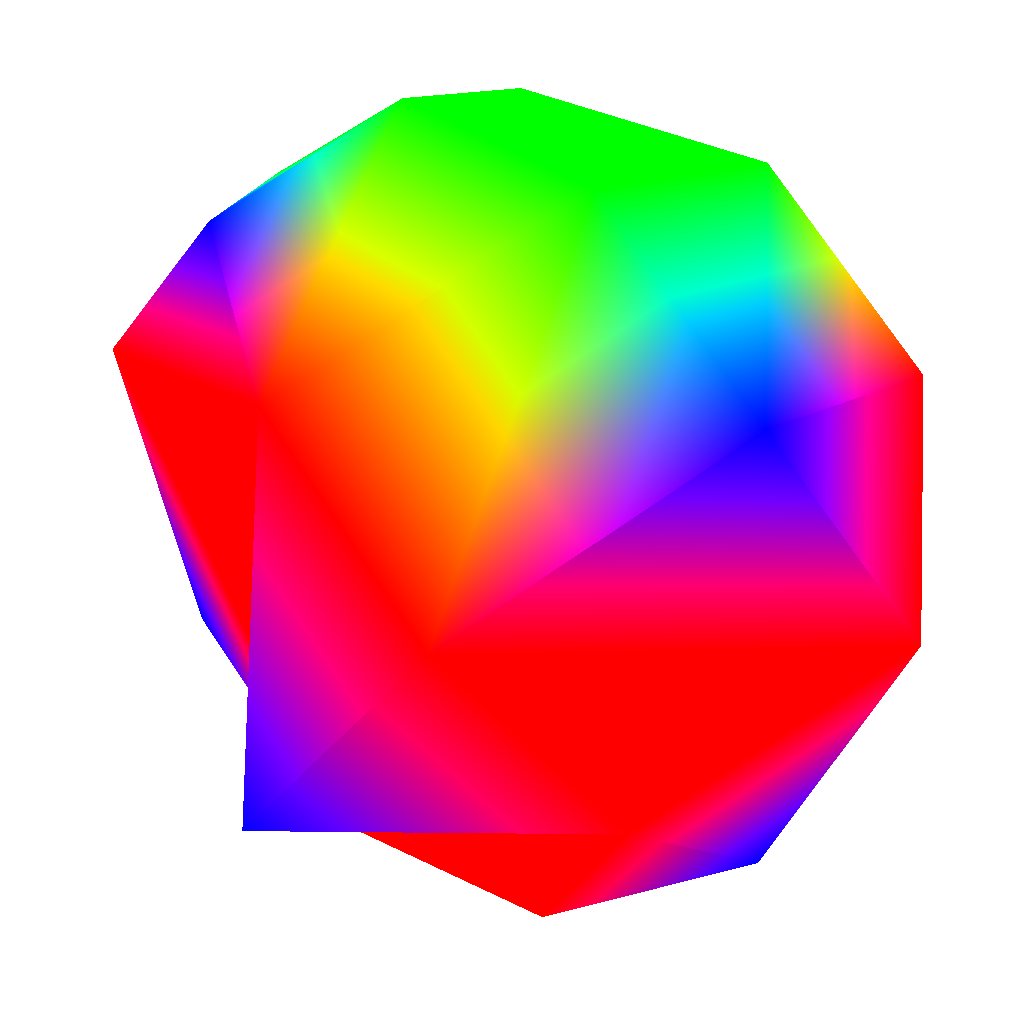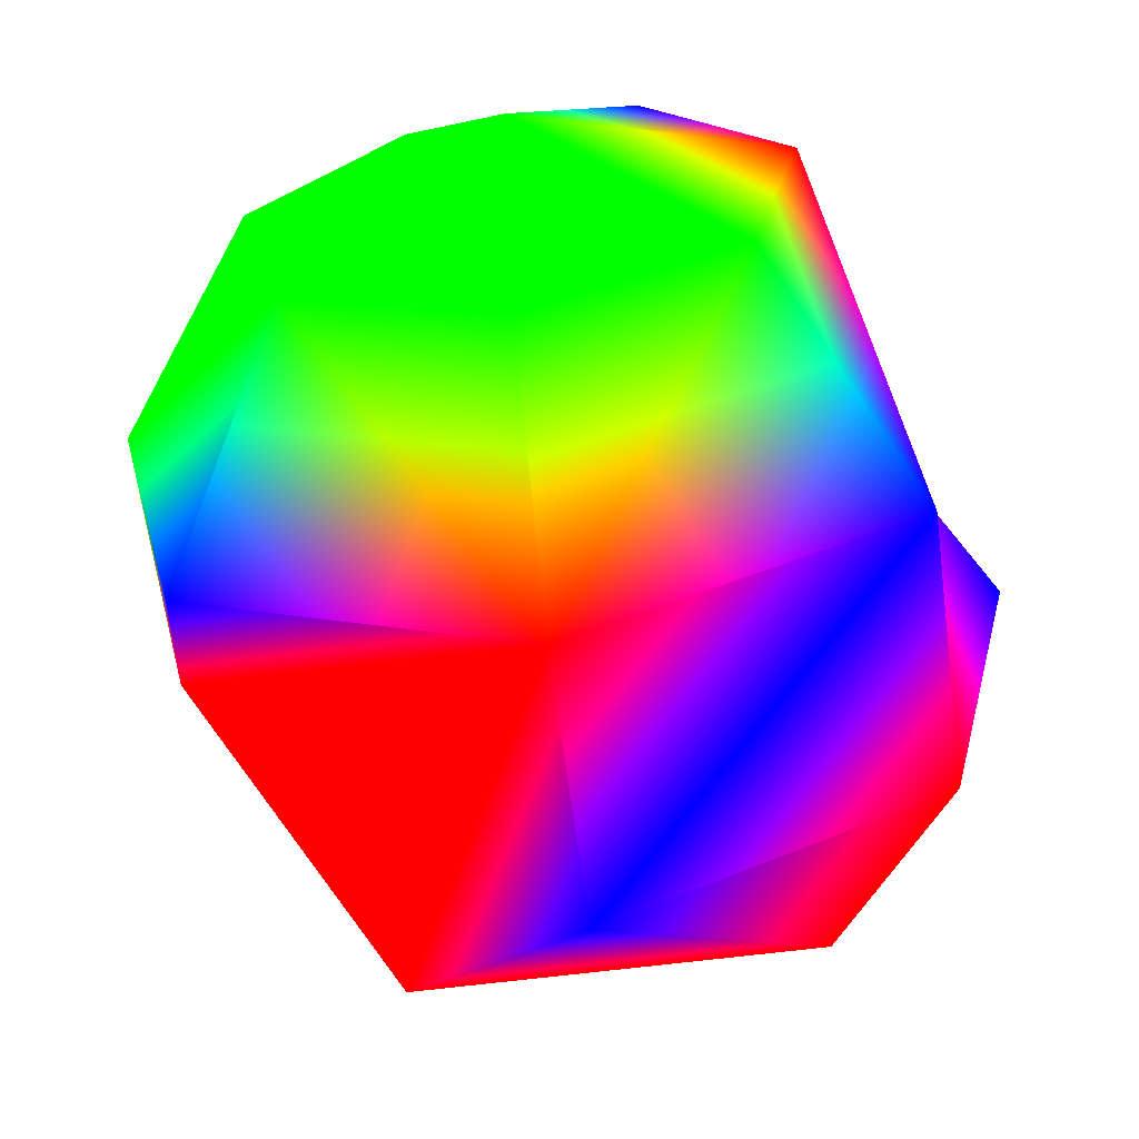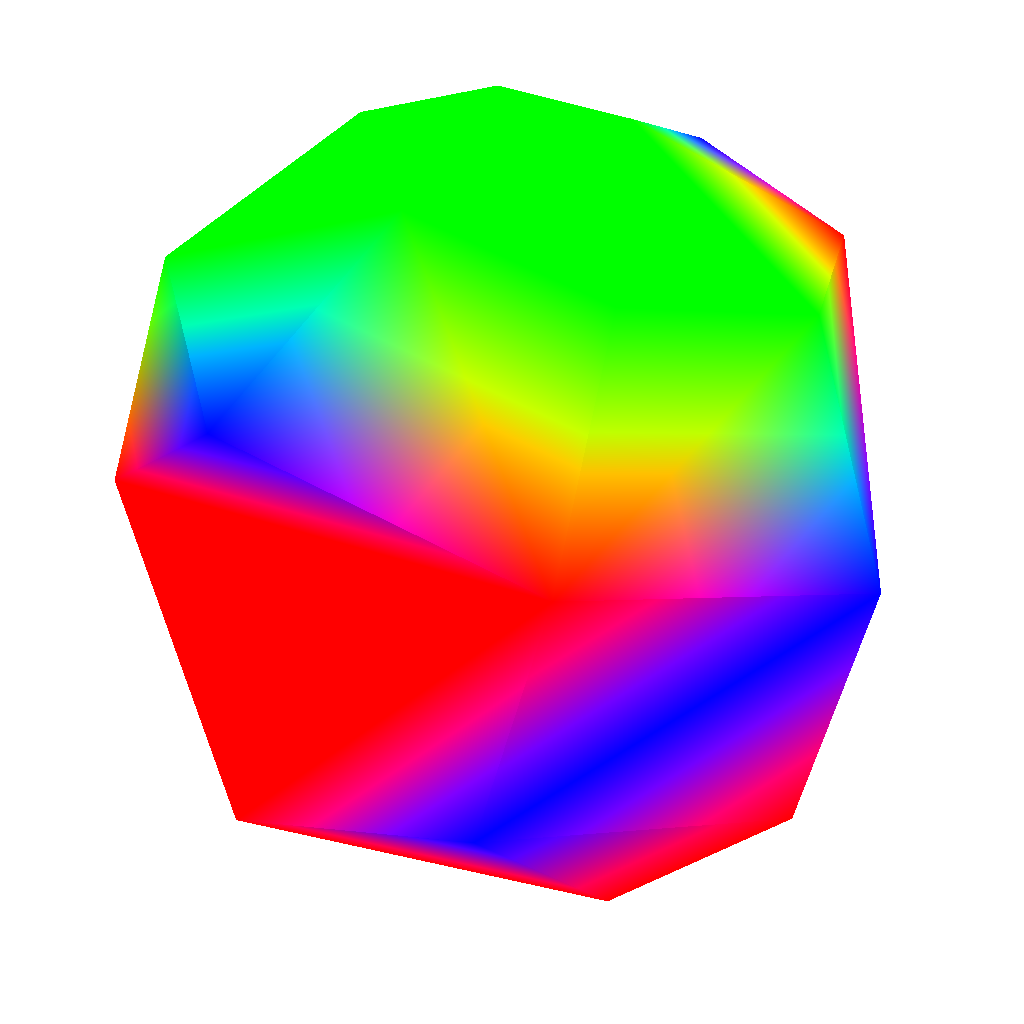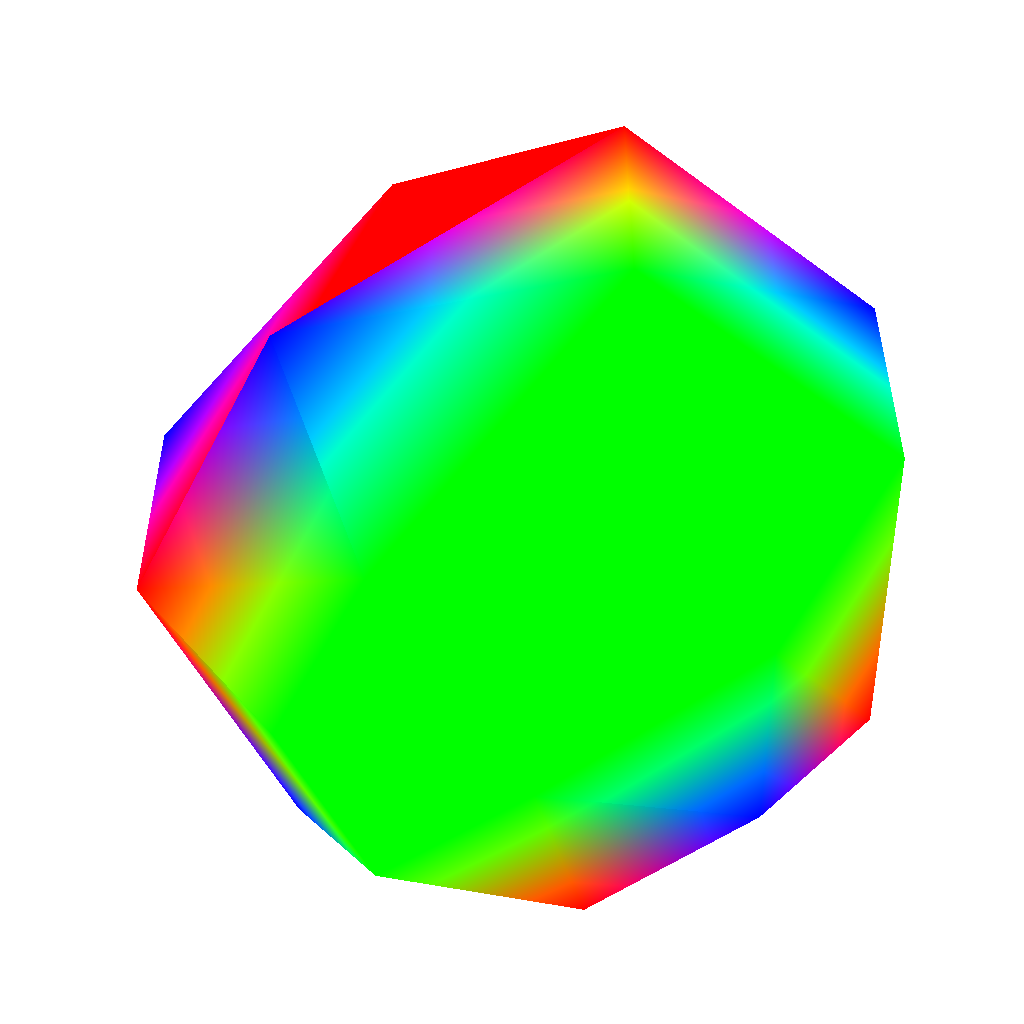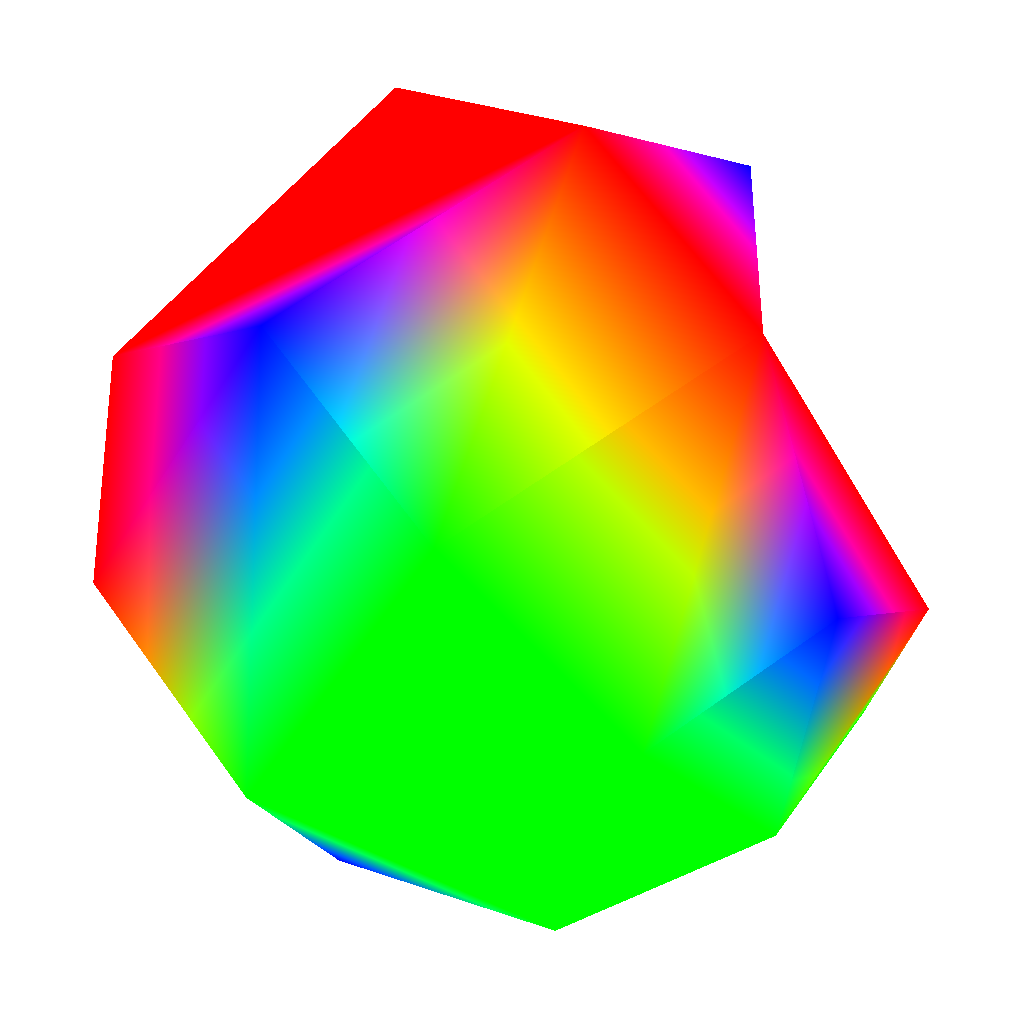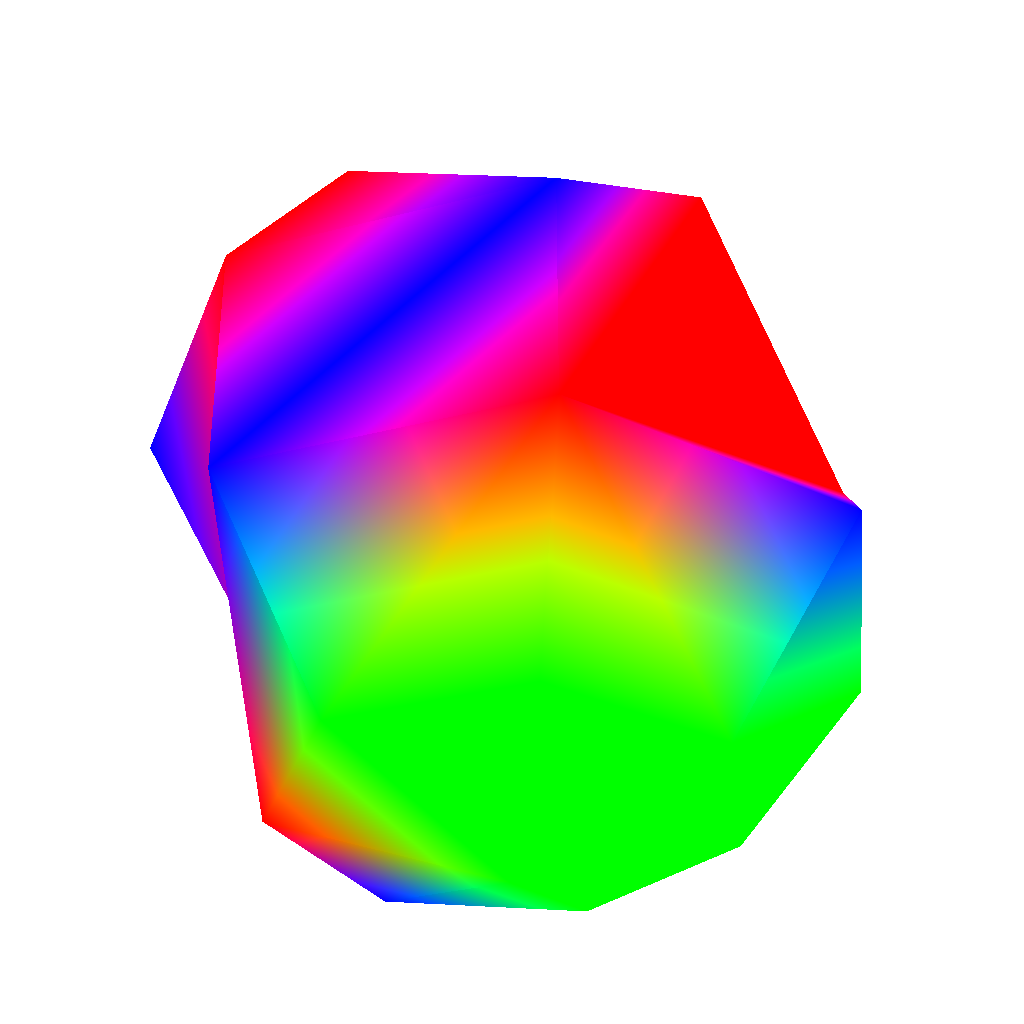
<metadata>
{"format":"obj","ext":"obj","renderer":"f3d","projection":"perspective","resolution":1024,"background":"white","views":[{"elev":77.8,"azim":145.9,"up":"+Z"},{"elev":-63.0,"azim":7.4,"up":"+Z"},{"elev":-60.8,"azim":-15.2,"up":"+Z"},{"elev":-51.4,"azim":-90.5,"up":"+Y"},{"elev":65.5,"azim":-35.8,"up":"+Z"},{"elev":-34.4,"azim":173.6,"up":"+Y"}]}
</metadata>
<code>
v 0 -0.309 -0.9511 1 0 0
v 0.4595 -0.809 -0.3665 0 1 0
v 0 -0.809 -0.5878 0 1 0
f 1 2 3
v 0 0.309 -0.9511 0 0 1
v 0.4595 0.809 -0.3665 1 0 0
v 0.7436 0.309 -0.593 1 0 0
f 4 5 6
v 0 -1 0 0 1 0
f 7 3 2
v 0.7436 -0.309 -0.593 0 0 1
f 4 8 1
v 0.573 -0.809 0.1308 1 0 0
f 8 9 2
f 7 2 9
v 0.9272 0.309 0.2116 0 0 1
v 0.255 0.809 0.5296 1 0 0
v 0.4126 0.309 0.8569 1 0 0
f 10 11 12
v 0.255 -0.809 0.5296 0 0 1
f 7 9 13
v 0.4126 -0.309 0.8569 1 0 0
v -0.255 -0.809 0.5296 0 1 0
f 14 15 13
f 7 13 15
v -0.4126 -0.309 0.8569 0 1 0
f 12 16 14
v -0.573 -0.809 0.1308 0 1 0
f 16 17 15
v -0.4126 0.309 0.8569 0 0 1
v -0.573 0.809 0.1308 1 0 0
v -0.9272 0.309 0.2116 1 0 0
f 18 19 20
f 7 15 17
v -0.9272 -0.309 0.2116 0 1 0
f 18 21 16
v -0.4595 -0.809 -0.3665 0 1 0
f 21 22 17
f 7 17 22
v -0.7436 -0.309 -0.593 0 0 1
f 20 23 21
v 0 1 0 0 0 1
v -0.4595 0.809 -0.3665 1 0 0
f 19 24 25
f 22 1 3
f 7 22 3
f 1 8 2
f 4 6 8
f 10 12 14
f 14 16 15
f 12 18 16
f 16 21 17
f 18 20 21
f 21 23 22
f 20 19 25
f 22 23 1
f 25 24 5
f 25 5 4
f 5 24 11
f 5 11 6
f 11 10 6
f 25 4 1
f 25 1 20
f 1 23 20
f 11 24 19
f 11 19 12
f 19 18 12
f 6 10 14
f 6 14 9
f 6 9 8
f 14 13 9

</code>
